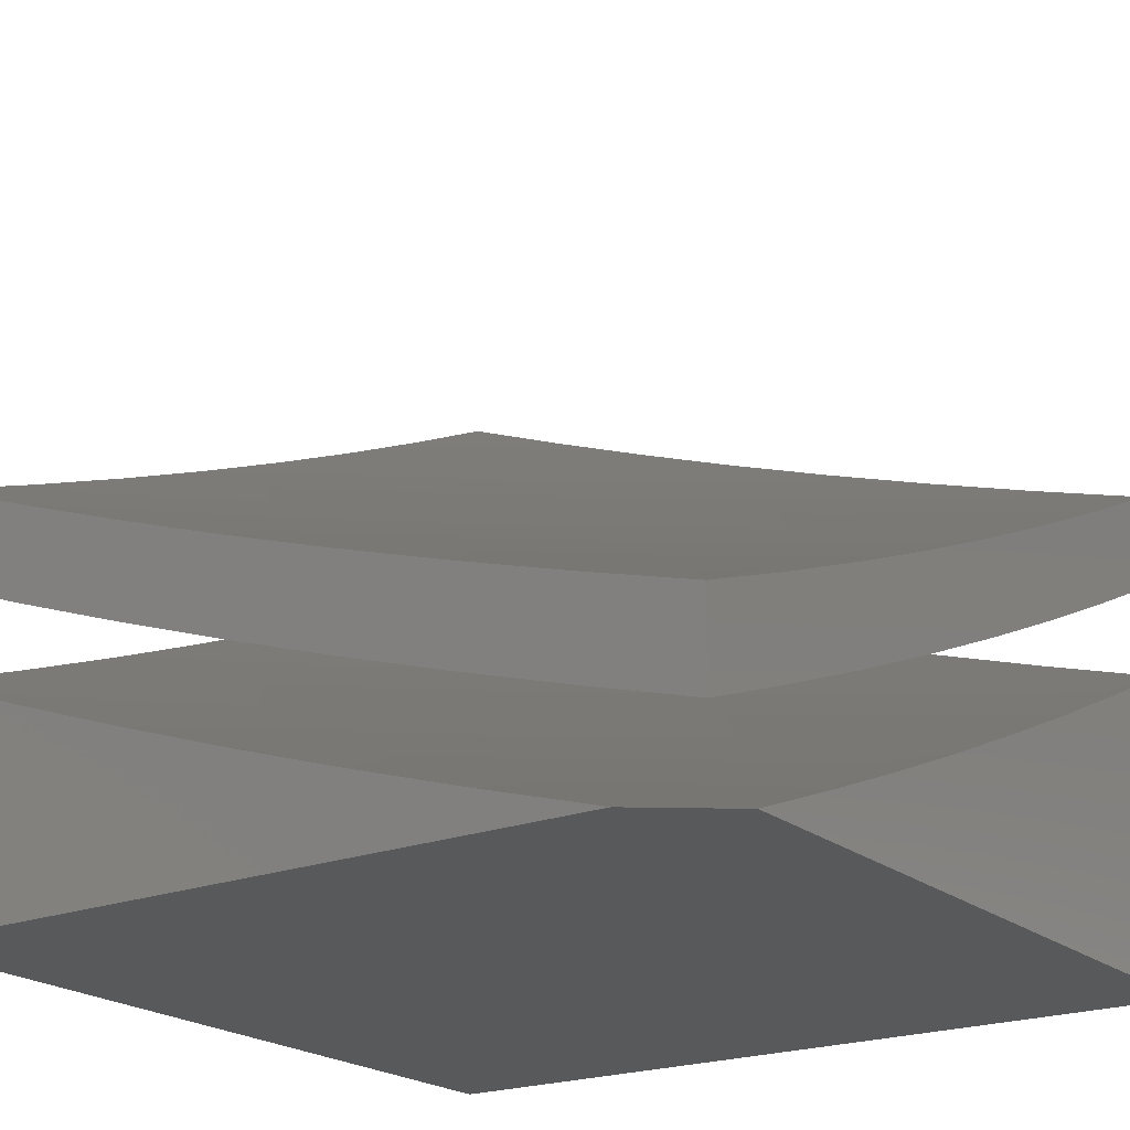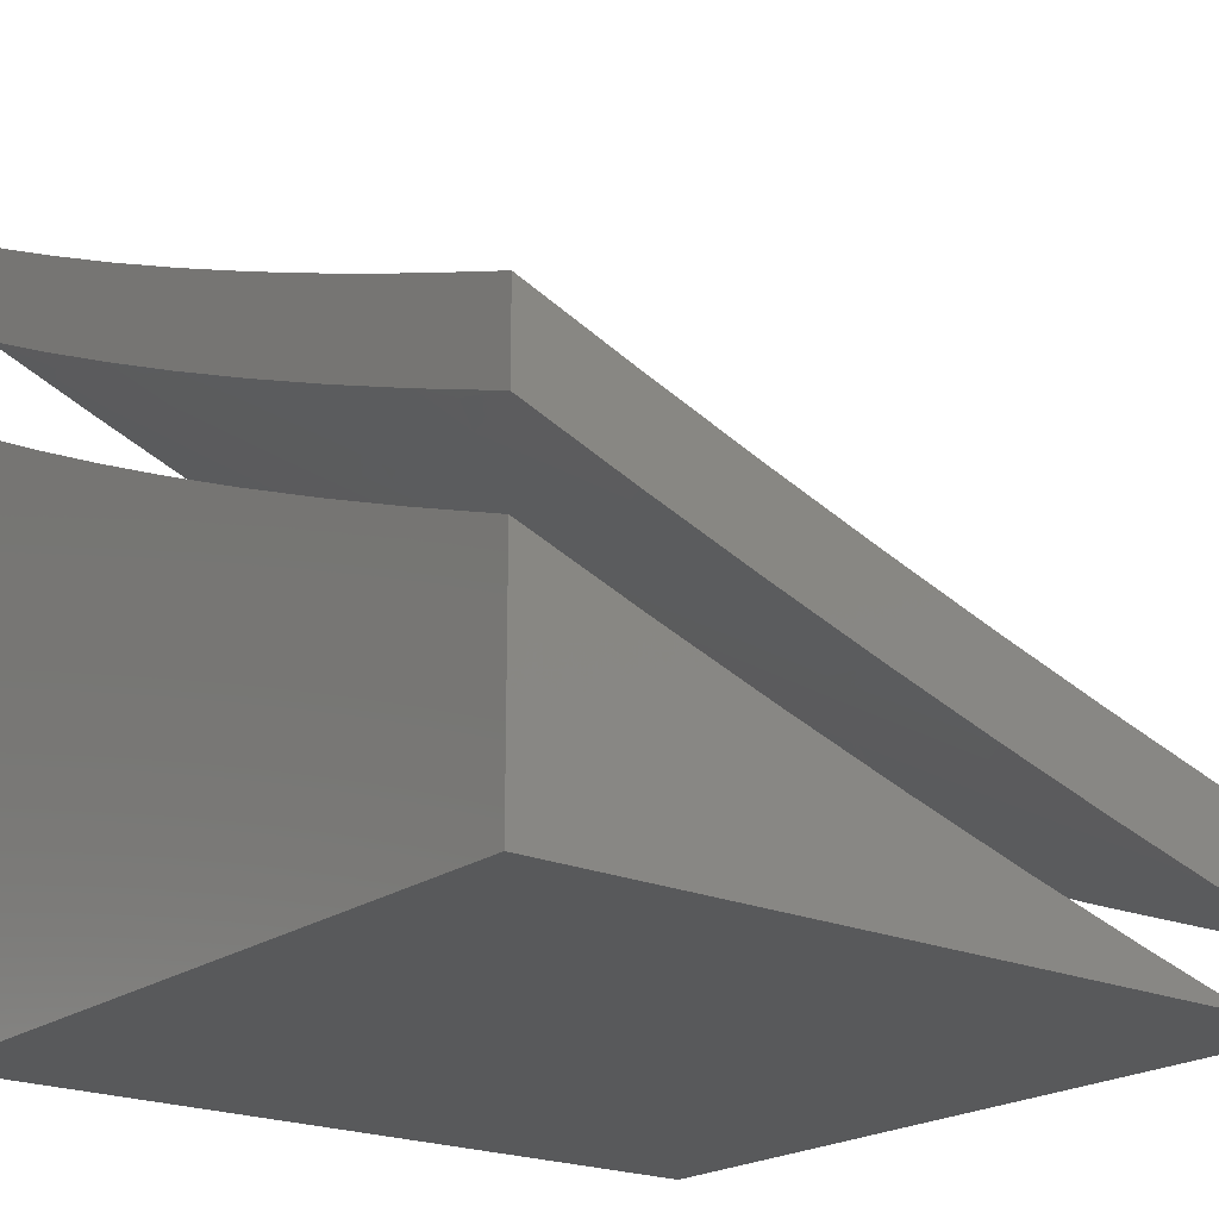
<metadata>
{"format":"stl","ext":"stl","renderer":"f3d","projection":"perspective","resolution":1024,"background":"white","views":[{"elev":-21.2,"azim":34.8,"up":"+Z"},{"elev":-21.0,"azim":-38.2,"up":"+Z"}]}
</metadata>
<code>
# stl→obj: 380 verts, 752 faces
v -4 4.145 -10.43
v -4 4 -10.48
v -3.988 4.092 -10.45
v -3.859 4 -10.54
v -3.935 4.143 -10.45
v -3.838 4.041 -10.53
v -3.881 4.194 -10.45
v -3.786 4.09 -10.53
v -3.827 4.243 -10.45
v -3.733 4.139 -10.53
v -3.772 4.292 -10.45
v -3.679 4.187 -10.53
v -3.716 4.341 -10.45
v -3.625 4.234 -10.53
v -3.66 4.388 -10.45
v -3.57 4.28 -10.53
v -3.603 4.435 -10.45
v -3.514 4.326 -10.53
v -3.546 4.481 -10.45
v -3.458 4.371 -10.53
v -3.487 4.527 -10.45
v -3.401 4.415 -10.53
v -3.429 4.571 -10.45
v -3.344 4.459 -10.53
v -3.37 4.615 -10.45
v -3.287 4.501 -10.53
v -3.31 4.658 -10.45
v -3.228 4.543 -10.53
v -3.249 4.7 -10.45
v -3.169 4.584 -10.53
v -3.189 4.742 -10.45
v -3.11 4.625 -10.53
v -3.127 4.783 -10.45
v -3.05 4.665 -10.53
v -3 4.718 -10.52
v -3 4.576 -10.58
v -3.031 4.507 -10.6
v -3.089 4.468 -10.6
v -3 4.433 -10.64
v -3.007 4.35 -10.67
v -3 4.29 -10.7
v -3.063 4.311 -10.67
v -3.034 4.155 -10.74
v -3.119 4.271 -10.67
v -3.087 4.116 -10.74
v -3.173 4.231 -10.67
v -3.14 4.075 -10.74
v -3.228 4.189 -10.67
v -3.192 4.035 -10.74
v -3.281 4.147 -10.67
v -3.335 4.105 -10.67
v -3.37 4.259 -10.6
v -3.425 4.216 -10.6
v -3.717 4 -10.59
v -3.637 4.033 -10.6
v -3.575 4 -10.63
v -3.585 4.08 -10.6
v -3.432 4 -10.68
v -3.439 4.017 -10.67
v -3.387 4.061 -10.67
v -3.479 4.171 -10.6
v -3.289 4 -10.73
v -3.145 4 -10.77
v -3 4 -10.81
v -3 4.145 -10.75
v -3.065 4.822 -10.45
v -3 4.86 -10.45
v -3.003 4.862 -10.45
v -3 5 -10.39
v -3.076 4.981 -10.38
v -3.145 5 -10.35
v -3.14 4.941 -10.38
v -3.289 5 -10.3
v -3.204 4.9 -10.38
v -3.267 4.858 -10.38
v -3.344 4.973 -10.3
v -3.433 5 -10.25
v -3.408 4.93 -10.3
v -3.551 4.998 -10.22
v -3.471 4.885 -10.3
v -3.534 4.84 -10.3
v -3.452 4.728 -10.38
v -3.513 4.683 -10.38
v -3.575 5 -10.21
v -3.615 4.951 -10.22
v -3.596 4.794 -10.3
v -3.573 4.637 -10.38
v -3.718 5 -10.16
v -3.679 4.904 -10.22
v -3.658 4.747 -10.3
v -3.632 4.591 -10.38
v -3.825 4.965 -10.13
v -3.859 5 -10.1
v -3.889 4.915 -10.13
v -4 5 -10.05
v -3.952 4.865 -10.13
v -4 4.86 -10.12
v -4 4.719 -10.18
v -4 4.577 -10.25
v -3.987 4.657 -10.22
v -3.927 4.708 -10.22
v -3.866 4.758 -10.22
v -3.838 4.602 -10.3
v -3.779 4.651 -10.3
v -3.75 4.496 -10.38
v -3.691 4.544 -10.38
v -4 4.434 -10.31
v -3.956 4.502 -10.3
v -3.897 4.553 -10.3
v -4 4.29 -10.37
v -3.976 4.296 -10.38
v -3.921 4.347 -10.38
v -3.864 4.398 -10.38
v -3.532 4.126 -10.6
v -3.807 4.447 -10.38
v -3.719 4.7 -10.3
v -3.804 4.808 -10.22
v -3.315 4.303 -10.6
v -3.259 4.345 -10.6
v -3.203 4.387 -10.6
v -3.146 4.427 -10.6
v -3.742 4.857 -10.22
v -3.391 4.772 -10.38
v -3.329 4.815 -10.38
v -3.145 4 -10.88
v -3.14 4.075 -10.85
v -3 4 -10.92
v -3.087 4.116 -10.85
v -3.034 4.155 -10.85
v -3.118 4.271 -10.78
v -3.063 4.311 -10.78
v -3.203 4.386 -10.71
v -3.146 4.427 -10.71
v -3.286 4.501 -10.64
v -3.228 4.543 -10.64
v -3.369 4.615 -10.57
v -3.31 4.658 -10.57
v -3.452 4.728 -10.49
v -3.391 4.772 -10.49
v -3.534 4.84 -10.41
v -3.471 4.885 -10.41
v -3.615 4.951 -10.33
v -3.551 4.997 -10.33
v -3.575 5 -10.32
v -3.432 5 -10.37
v -3.192 4.035 -10.85
v -3.289 4 -10.84
v -3.281 4.147 -10.78
v -3.335 4.105 -10.78
v -3.425 4.215 -10.71
v -3.479 4.171 -10.71
v -3.57 4.28 -10.64
v -3.624 4.233 -10.64
v -3.716 4.341 -10.57
v -3.772 4.292 -10.57
v -3.864 4.397 -10.49
v -3.92 4.347 -10.49
v -4 4.434 -10.42
v -3.976 4.296 -10.49
v -4 4.29 -10.48
v -3.881 4.194 -10.57
v -3.935 4.143 -10.57
v -3.785 4.09 -10.64
v -3.838 4.041 -10.64
v -3.717 4 -10.7
v -3.859 4 -10.65
v -3.387 4.061 -10.78
v -3.432 4 -10.79
v -3.439 4.017 -10.78
v -3.575 4 -10.75
v -3.532 4.126 -10.71
v -3.585 4.08 -10.71
v -3.679 4.186 -10.64
v -3.732 4.139 -10.64
v -3.827 4.243 -10.57
v -3.637 4.033 -10.71
v -4 4 -10.6
v -3.988 4.092 -10.57
v -4 4.145 -10.54
v -3.956 4.502 -10.41
v -4 4.576 -10.36
v -3.897 4.552 -10.41
v -3.987 4.657 -10.33
v -3.838 4.602 -10.41
v -3.927 4.708 -10.33
v -3.779 4.651 -10.41
v -3.866 4.758 -10.33
v -3.718 4.7 -10.41
v -3.804 4.808 -10.33
v -3.657 4.747 -10.41
v -3.742 4.856 -10.33
v -3.679 4.904 -10.33
v -3.825 4.965 -10.25
v -3.718 5 -10.27
v -3.859 5 -10.22
v -3.889 4.915 -10.25
v -4 5 -10.17
v -3.952 4.864 -10.25
v -4 4.86 -10.23
v -4 4.719 -10.3
v -3.289 5 -10.42
v -3.344 4.973 -10.41
v -3.408 4.929 -10.41
v -3.145 5 -10.46
v -3.204 4.899 -10.49
v -3.267 4.858 -10.49
v -3 5 -10.5
v -3.076 4.98 -10.49
v -3.14 4.94 -10.49
v -3.065 4.822 -10.57
v -3.127 4.782 -10.57
v -3 4.718 -10.63
v -3.05 4.664 -10.64
v -3 4.576 -10.69
v -3.11 4.625 -10.64
v -3.031 4.507 -10.71
v -3.169 4.584 -10.64
v -3.089 4.467 -10.71
v -3.003 4.861 -10.57
v -3 4.86 -10.57
v -3 4.433 -10.75
v -3.007 4.35 -10.78
v -3 4.29 -10.81
v -3 4.145 -10.86
v -3.596 4.794 -10.41
v -3.573 4.637 -10.49
v -3.632 4.591 -10.49
v -3.691 4.544 -10.49
v -3.749 4.496 -10.49
v -3.807 4.447 -10.49
v -3.513 4.683 -10.49
v -3.487 4.526 -10.57
v -3.545 4.481 -10.57
v -3.603 4.435 -10.57
v -3.66 4.388 -10.57
v -3.429 4.571 -10.57
v -3.344 4.458 -10.64
v -3.259 4.345 -10.71
v -3.173 4.231 -10.78
v -3.401 4.415 -10.64
v -3.458 4.37 -10.64
v -3.514 4.326 -10.64
v -3.315 4.302 -10.71
v -3.37 4.259 -10.71
v -3.228 4.189 -10.78
v -3.329 4.815 -10.49
v -3.249 4.7 -10.57
v -3.188 4.742 -10.57
v -3 4.078 -11
v -3.035 4.052 -11
v -3 5 -11
v -3.069 4.026 -11
v -3.103 4 -11
v -4 4 -11
v -4 5 -11
v -3.254 4 -10.96
v -3.405 4 -10.91
v -3.555 4 -10.86
v -3.704 4 -10.81
v -3.852 4 -10.76
v -4 4 -10.71
v -3 5 -10.62
v -3 4.87 -10.68
v -3 4.74 -10.73
v -3 4.609 -10.79
v -3 4.477 -10.85
v -3 4.345 -10.9
v -3 4.212 -10.95
v -4 4.145 -10.65
v -4 4.29 -10.6
v -4 4.433 -10.54
v -4 4.576 -10.48
v -4 4.718 -10.42
v -4 4.86 -10.35
v -4 5 -10.28
v -3.859 5 -10.34
v -3.718 5 -10.39
v -3.575 5 -10.44
v -3.432 5 -10.49
v -3.289 5 -10.53
v -3.145 5 -10.57
v -3.174 4.12 -10.94
v -3.227 4.078 -10.94
v -3.279 4.036 -10.94
v -3.419 4.099 -10.87
v -3.471 4.055 -10.87
v -3.506 4.204 -10.8
v -3.56 4.158 -10.8
v -3.593 4.308 -10.73
v -3.648 4.261 -10.73
v -3.679 4.411 -10.66
v -3.736 4.363 -10.66
v -3.765 4.514 -10.59
v -3.823 4.465 -10.59
v -3.85 4.616 -10.52
v -3.909 4.566 -10.52
v -3.934 4.717 -10.44
v -3.995 4.666 -10.44
v -3.121 4.16 -10.94
v -3.067 4.2 -10.94
v -3.012 4.239 -10.94
v -3.092 4.351 -10.87
v -3.035 4.391 -10.87
v -3.113 4.503 -10.8
v -3.055 4.542 -10.8
v -3.07 4.695 -10.73
v -3.009 4.734 -10.73
v -3.081 4.848 -10.66
v -3.019 4.887 -10.66
v -3.153 4.96 -10.59
v -3.217 4.919 -10.59
v -3.28 4.877 -10.59
v -3.205 4.767 -10.66
v -3.266 4.725 -10.66
v -3.19 4.614 -10.73
v -3.249 4.573 -10.73
v -3.171 4.462 -10.8
v -3.228 4.421 -10.8
v -3.148 4.311 -10.87
v -3.203 4.27 -10.87
v -3.354 4.988 -10.52
v -3.418 4.944 -10.52
v -3.481 4.9 -10.52
v -3.544 4.854 -10.52
v -3.466 4.747 -10.59
v -3.527 4.702 -10.59
v -3.447 4.595 -10.66
v -3.506 4.55 -10.66
v -3.424 4.444 -10.73
v -3.481 4.399 -10.73
v -3.397 4.293 -10.8
v -3.452 4.249 -10.8
v -3.366 4.143 -10.87
v -3.622 4.961 -10.44
v -3.686 4.914 -10.44
v -3.829 4.969 -10.36
v -3.749 4.866 -10.44
v -3.811 4.817 -10.44
v -3.729 4.714 -10.52
v -3.79 4.665 -10.52
v -3.706 4.562 -10.59
v -3.892 4.92 -10.36
v -3.873 4.767 -10.44
v -3.956 4.869 -10.36
v -3.967 4.515 -10.52
v -3.992 4.314 -10.59
v -3.936 4.365 -10.59
v -3.88 4.415 -10.59
v -3.847 4.266 -10.66
v -3.792 4.315 -10.66
v -3.757 4.166 -10.73
v -3.703 4.214 -10.73
v -3.666 4.065 -10.8
v -3.613 4.112 -10.8
v -3.523 4.01 -10.87
v -3.956 4.165 -10.66
v -3.902 4.216 -10.66
v -3.863 4.067 -10.73
v -3.915 4.017 -10.73
v -3.718 4.017 -10.8
v -3.81 4.117 -10.73
v -3.258 4.228 -10.87
v -3.312 4.186 -10.87
v -3.341 4.336 -10.8
v -3.285 4.379 -10.8
v -3.366 4.487 -10.73
v -3.587 4.656 -10.59
v -3.564 4.505 -10.66
v -3.647 4.609 -10.59
v -3.622 4.458 -10.66
v -3.668 4.761 -10.52
v -3.607 4.808 -10.52
v -3.537 4.354 -10.73
v -3.308 4.53 -10.73
v -3.387 4.639 -10.66
v -3.13 4.655 -10.73
v -3.144 4.807 -10.66
v -3.327 4.682 -10.66
v -3.405 4.791 -10.59
v -3.342 4.835 -10.59
f 1 2 3
f 3 2 4
f 3 4 5
f 5 4 6
f 5 6 7
f 7 6 8
f 7 8 9
f 9 8 10
f 9 10 11
f 11 10 12
f 11 12 13
f 13 12 14
f 13 14 15
f 15 14 16
f 15 16 17
f 17 16 18
f 17 18 19
f 19 18 20
f 19 20 21
f 21 20 22
f 21 22 23
f 23 22 24
f 23 24 25
f 25 24 26
f 25 26 27
f 27 26 28
f 27 28 29
f 29 28 30
f 29 30 31
f 31 30 32
f 31 32 33
f 33 32 34
f 33 34 35
f 35 34 36
f 36 34 32
f 36 32 37
f 37 32 38
f 37 38 39
f 39 38 40
f 39 40 41
f 41 40 42
f 41 42 43
f 43 42 44
f 43 44 45
f 45 44 46
f 45 46 47
f 47 46 48
f 47 48 49
f 49 48 50
f 49 50 51
f 51 50 52
f 51 52 53
f 53 52 20
f 53 20 18
f 4 54 6
f 6 54 8
f 8 54 55
f 55 54 56
f 55 56 57
f 57 56 58
f 57 58 59
f 59 58 60
f 59 60 61
f 61 60 53
f 61 53 18
f 58 62 60
f 60 62 51
f 60 51 53
f 51 62 49
f 49 62 63
f 49 63 47
f 47 63 64
f 47 64 45
f 45 64 43
f 64 65 43
f 43 65 41
f 39 36 37
f 33 35 66
f 66 35 67
f 66 67 68
f 68 67 69
f 68 69 70
f 70 69 71
f 70 71 72
f 72 71 73
f 72 73 74
f 74 73 75
f 74 75 31
f 31 75 29
f 75 73 76
f 76 73 77
f 76 77 78
f 78 77 79
f 78 79 80
f 80 79 81
f 80 81 82
f 82 81 83
f 82 83 23
f 23 83 21
f 77 84 79
f 79 84 85
f 79 85 81
f 81 85 86
f 81 86 83
f 83 86 87
f 83 87 21
f 21 87 19
f 84 88 85
f 85 88 89
f 85 89 86
f 86 89 90
f 86 90 87
f 87 90 91
f 87 91 19
f 19 91 17
f 89 88 92
f 92 88 93
f 92 93 94
f 94 93 95
f 94 95 96
f 96 95 97
f 96 97 98
f 99 100 98
f 98 100 101
f 98 101 102
f 102 101 103
f 102 103 104
f 104 103 105
f 104 105 106
f 106 105 15
f 106 15 17
f 107 108 99
f 99 108 109
f 99 109 100
f 100 109 101
f 110 111 107
f 107 111 112
f 107 112 113
f 113 112 9
f 113 9 11
f 110 1 111
f 111 1 7
f 111 7 112
f 112 7 9
f 1 3 5
f 7 1 5
f 57 12 55
f 55 12 10
f 55 10 8
f 12 57 14
f 14 57 114
f 14 114 16
f 16 114 61
f 16 61 18
f 109 108 113
f 113 108 107
f 113 11 115
f 115 11 13
f 115 13 105
f 105 13 15
f 61 114 59
f 59 114 57
f 113 115 109
f 109 115 103
f 109 103 101
f 103 115 105
f 17 91 106
f 106 91 116
f 106 116 104
f 104 116 117
f 104 117 102
f 102 117 94
f 102 94 96
f 102 96 98
f 52 50 118
f 118 50 48
f 118 48 119
f 119 48 46
f 119 46 120
f 120 46 44
f 120 44 121
f 121 44 42
f 121 42 38
f 38 42 40
f 20 52 22
f 22 52 118
f 22 118 24
f 24 118 119
f 24 119 26
f 26 119 120
f 26 120 28
f 28 120 121
f 28 121 30
f 30 121 38
f 30 38 32
f 116 91 90
f 117 116 122
f 122 116 90
f 122 90 89
f 94 117 92
f 92 117 122
f 92 122 89
f 82 23 25
f 82 25 123
f 123 25 27
f 123 27 124
f 124 27 29
f 124 29 75
f 78 80 123
f 123 80 82
f 78 123 124
f 76 78 124
f 76 124 75
f 74 31 33
f 72 74 33
f 70 72 66
f 66 72 33
f 68 70 66
f 125 126 127
f 127 126 128
f 127 128 129
f 129 128 130
f 129 130 131
f 131 130 132
f 131 132 133
f 133 132 134
f 133 134 135
f 135 134 136
f 135 136 137
f 137 136 138
f 137 138 139
f 139 138 140
f 139 140 141
f 141 140 142
f 141 142 143
f 143 142 144
f 143 144 145
f 126 125 146
f 146 125 147
f 146 147 148
f 148 147 149
f 148 149 150
f 150 149 151
f 150 151 152
f 152 151 153
f 152 153 154
f 154 153 155
f 154 155 156
f 156 155 157
f 156 157 158
f 158 157 159
f 158 159 160
f 160 159 161
f 160 161 162
f 162 161 163
f 162 163 164
f 164 163 165
f 164 165 166
f 149 147 167
f 167 147 168
f 167 168 169
f 169 168 170
f 169 170 171
f 171 170 172
f 171 172 173
f 173 172 174
f 173 174 175
f 175 174 161
f 175 161 159
f 172 170 176
f 176 170 165
f 176 165 174
f 174 165 163
f 174 163 161
f 166 177 164
f 164 177 162
f 162 177 178
f 178 177 179
f 178 179 162
f 162 179 160
f 156 158 180
f 180 158 181
f 180 181 182
f 182 181 183
f 182 183 184
f 184 183 185
f 184 185 186
f 186 185 187
f 186 187 188
f 188 187 189
f 188 189 190
f 190 189 191
f 190 191 192
f 192 191 193
f 192 193 194
f 194 193 195
f 195 193 196
f 195 196 197
f 197 196 198
f 197 198 199
f 199 198 185
f 199 185 200
f 200 185 183
f 200 183 181
f 192 194 142
f 142 194 144
f 201 202 145
f 145 202 203
f 145 203 143
f 143 203 141
f 204 205 201
f 201 205 206
f 201 206 202
f 202 206 203
f 207 208 204
f 204 208 209
f 204 209 205
f 205 209 210
f 205 210 211
f 211 210 212
f 211 212 213
f 213 212 214
f 213 214 215
f 215 214 216
f 215 216 217
f 217 216 218
f 217 218 135
f 135 218 133
f 208 207 219
f 219 207 220
f 219 220 212
f 214 221 216
f 216 221 218
f 218 221 222
f 222 221 223
f 222 223 131
f 131 223 224
f 131 224 129
f 129 224 127
f 212 210 219
f 219 210 209
f 219 209 208
f 192 225 190
f 190 225 226
f 190 226 188
f 188 226 227
f 188 227 186
f 186 227 228
f 186 228 184
f 184 228 229
f 184 229 182
f 182 229 230
f 182 230 180
f 180 230 156
f 225 231 226
f 226 231 232
f 226 232 227
f 227 232 233
f 227 233 228
f 228 233 234
f 228 234 229
f 229 234 235
f 229 235 230
f 230 235 154
f 230 154 156
f 192 142 225
f 225 142 140
f 225 140 231
f 231 140 138
f 231 138 236
f 236 138 136
f 236 136 237
f 237 136 134
f 237 134 238
f 238 134 132
f 238 132 239
f 239 132 130
f 239 130 128
f 231 236 232
f 232 236 240
f 232 240 233
f 233 240 241
f 233 241 234
f 234 241 242
f 234 242 235
f 235 242 152
f 235 152 154
f 236 237 240
f 240 237 243
f 240 243 241
f 241 243 244
f 241 244 242
f 242 244 150
f 242 150 152
f 237 238 243
f 243 238 245
f 243 245 244
f 244 245 148
f 244 148 150
f 238 239 245
f 245 239 126
f 245 126 148
f 148 126 146
f 239 128 126
f 196 193 191
f 196 191 189
f 198 196 189
f 198 189 187
f 198 187 185
f 149 167 151
f 151 167 171
f 151 171 153
f 153 171 173
f 153 173 155
f 155 173 175
f 155 175 157
f 157 175 159
f 169 171 167
f 176 174 172
f 139 141 246
f 246 141 203
f 246 203 206
f 217 135 137
f 137 139 247
f 247 139 246
f 247 246 248
f 248 246 206
f 248 206 211
f 211 206 205
f 222 131 133
f 222 133 218
f 217 247 215
f 215 247 248
f 215 248 213
f 213 248 211
f 247 217 137
f 69 67 207
f 207 67 220
f 220 67 35
f 220 35 212
f 212 35 36
f 212 36 214
f 214 36 39
f 214 39 221
f 221 39 41
f 221 41 223
f 223 41 65
f 223 65 224
f 224 65 64
f 224 64 127
f 127 64 125
f 125 64 63
f 125 63 147
f 147 63 62
f 147 62 168
f 168 62 58
f 168 58 170
f 170 58 56
f 170 56 165
f 165 56 54
f 165 54 166
f 166 54 4
f 166 4 177
f 177 4 2
f 177 2 179
f 179 2 1
f 179 1 160
f 160 1 110
f 160 110 158
f 158 110 107
f 158 107 181
f 181 107 99
f 181 99 200
f 200 99 98
f 200 98 199
f 199 98 97
f 199 97 197
f 197 97 95
f 95 93 197
f 197 93 195
f 195 93 88
f 195 88 194
f 194 88 84
f 194 84 144
f 144 84 77
f 144 77 145
f 145 77 73
f 145 73 201
f 201 73 71
f 201 71 204
f 204 71 69
f 204 69 207
f 249 250 251
f 251 250 252
f 251 252 253
f 254 255 253
f 253 255 251
f 253 256 254
f 254 256 257
f 254 257 258
f 258 259 254
f 254 259 260
f 254 260 261
f 262 263 251
f 251 263 264
f 251 264 265
f 265 266 251
f 251 266 267
f 251 267 268
f 268 249 251
f 261 269 254
f 254 269 270
f 254 270 255
f 255 270 271
f 255 271 272
f 272 273 255
f 255 273 274
f 255 274 275
f 275 276 255
f 255 276 277
f 255 277 278
f 278 279 255
f 255 279 280
f 255 280 251
f 251 280 281
f 251 281 262
f 252 282 253
f 253 282 283
f 253 283 256
f 256 283 284
f 256 284 257
f 257 284 285
f 257 285 286
f 286 285 287
f 286 287 288
f 288 287 289
f 288 289 290
f 290 289 291
f 290 291 292
f 292 291 293
f 292 293 294
f 294 293 295
f 294 295 296
f 296 295 297
f 296 297 298
f 298 297 273
f 298 273 272
f 282 252 299
f 299 252 250
f 299 250 249
f 299 249 300
f 300 249 268
f 300 268 301
f 301 268 267
f 301 267 302
f 302 267 303
f 302 303 304
f 304 303 266
f 304 266 305
f 305 266 265
f 305 265 306
f 306 265 307
f 306 307 308
f 308 307 264
f 308 264 263
f 267 266 303
f 265 264 307
f 308 263 309
f 309 263 262
f 309 262 281
f 309 281 310
f 310 281 280
f 310 280 311
f 311 280 312
f 311 312 313
f 313 312 314
f 313 314 315
f 315 314 316
f 315 316 317
f 317 316 318
f 317 318 319
f 319 318 320
f 319 320 299
f 299 320 282
f 312 280 321
f 321 280 279
f 321 279 322
f 322 279 278
f 322 278 323
f 323 278 324
f 323 324 325
f 325 324 326
f 325 326 327
f 327 326 328
f 327 328 329
f 329 328 330
f 329 330 331
f 331 330 332
f 331 332 333
f 333 332 285
f 333 285 284
f 324 278 334
f 334 278 277
f 334 277 335
f 335 277 336
f 335 336 337
f 337 336 338
f 337 338 339
f 339 338 340
f 339 340 341
f 341 340 293
f 341 293 291
f 277 276 336
f 336 276 342
f 336 342 338
f 338 342 343
f 338 343 340
f 340 343 295
f 340 295 293
f 276 275 342
f 342 275 344
f 342 344 343
f 343 344 273
f 343 273 297
f 275 274 344
f 344 274 273
f 271 345 272
f 272 345 296
f 272 296 298
f 270 346 271
f 271 346 347
f 271 347 348
f 348 347 349
f 348 349 350
f 350 349 351
f 350 351 352
f 352 351 353
f 352 353 354
f 354 353 258
f 354 258 355
f 355 258 257
f 355 257 286
f 269 356 270
f 270 356 357
f 270 357 346
f 346 357 347
f 356 269 358
f 358 269 261
f 358 261 359
f 359 261 260
f 359 260 358
f 358 260 360
f 358 360 361
f 361 360 351
f 361 351 349
f 260 259 360
f 360 259 353
f 360 353 351
f 259 258 353
f 282 362 283
f 283 362 363
f 283 363 284
f 284 363 333
f 362 364 363
f 363 364 331
f 363 331 333
f 282 320 362
f 362 320 365
f 362 365 364
f 364 365 366
f 364 366 329
f 329 366 327
f 364 329 331
f 328 367 368
f 368 367 369
f 368 369 370
f 370 369 341
f 370 341 291
f 367 371 369
f 369 371 339
f 369 339 341
f 328 326 367
f 367 326 372
f 367 372 371
f 371 372 335
f 371 335 337
f 371 337 339
f 328 368 330
f 330 368 373
f 330 373 332
f 332 373 287
f 332 287 285
f 373 368 370
f 320 318 365
f 365 318 374
f 365 374 366
f 366 374 375
f 366 375 327
f 327 375 325
f 334 335 372
f 334 372 324
f 324 372 326
f 299 300 319
f 319 300 302
f 319 302 317
f 317 302 304
f 317 304 315
f 315 304 376
f 315 376 313
f 313 376 377
f 313 377 311
f 311 377 310
f 301 302 300
f 318 316 374
f 374 316 378
f 374 378 375
f 375 378 379
f 375 379 325
f 325 379 323
f 316 314 378
f 378 314 380
f 378 380 379
f 379 380 322
f 379 322 323
f 312 321 380
f 380 321 322
f 380 314 312
f 304 305 376
f 376 305 306
f 376 306 377
f 377 306 308
f 377 308 310
f 310 308 309
f 297 295 343
f 291 289 370
f 370 289 373
f 289 287 373
f 294 296 348
f 348 296 345
f 348 345 271
f 348 350 294
f 294 350 292
f 350 352 292
f 292 352 290
f 355 286 288
f 352 354 290
f 290 354 288
f 354 355 288
f 361 349 357
f 357 349 347
f 358 361 357
f 356 358 357

</code>
